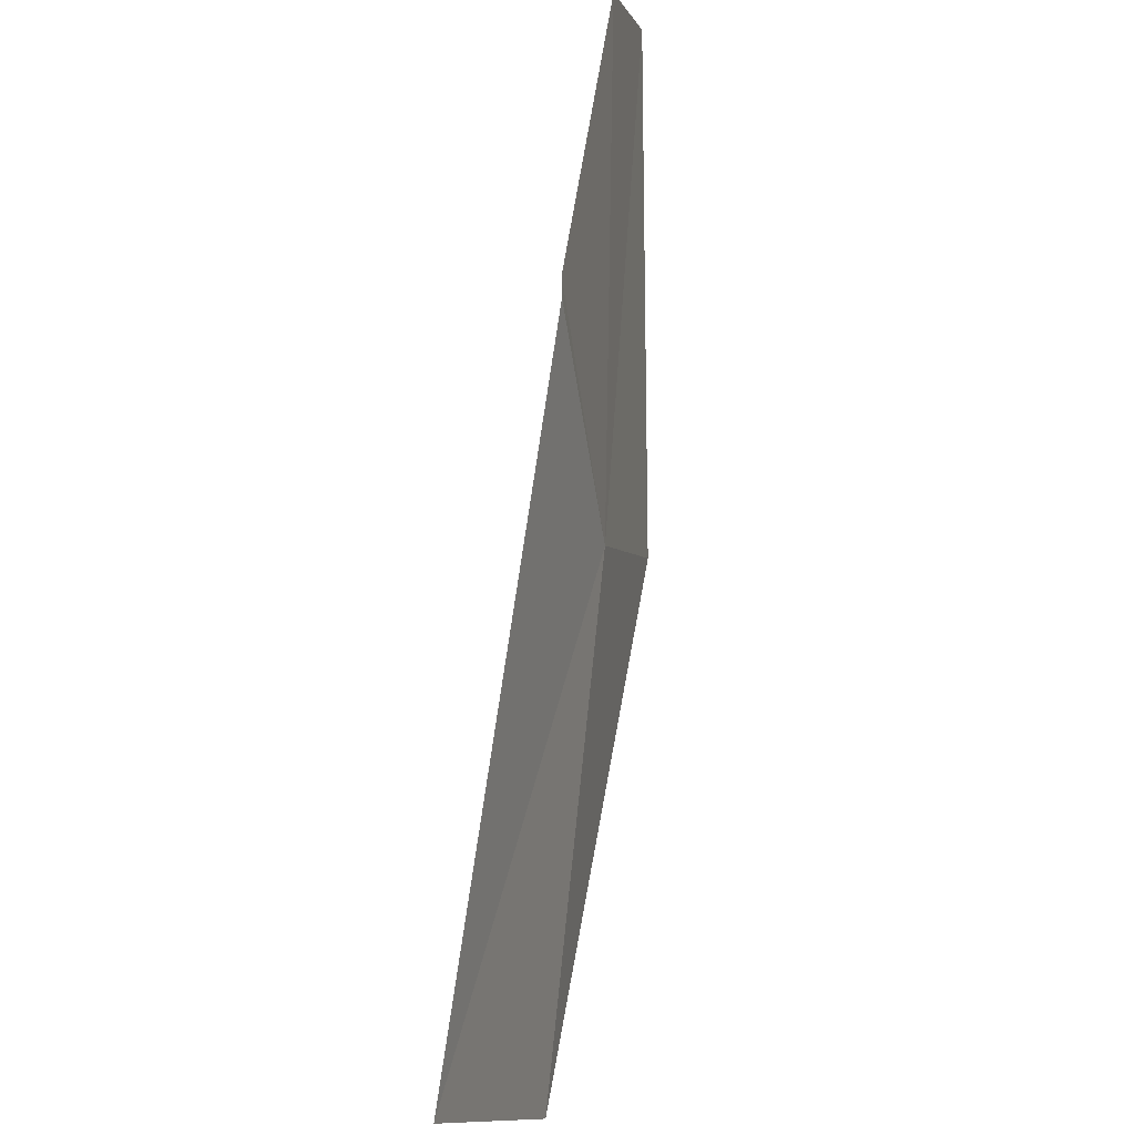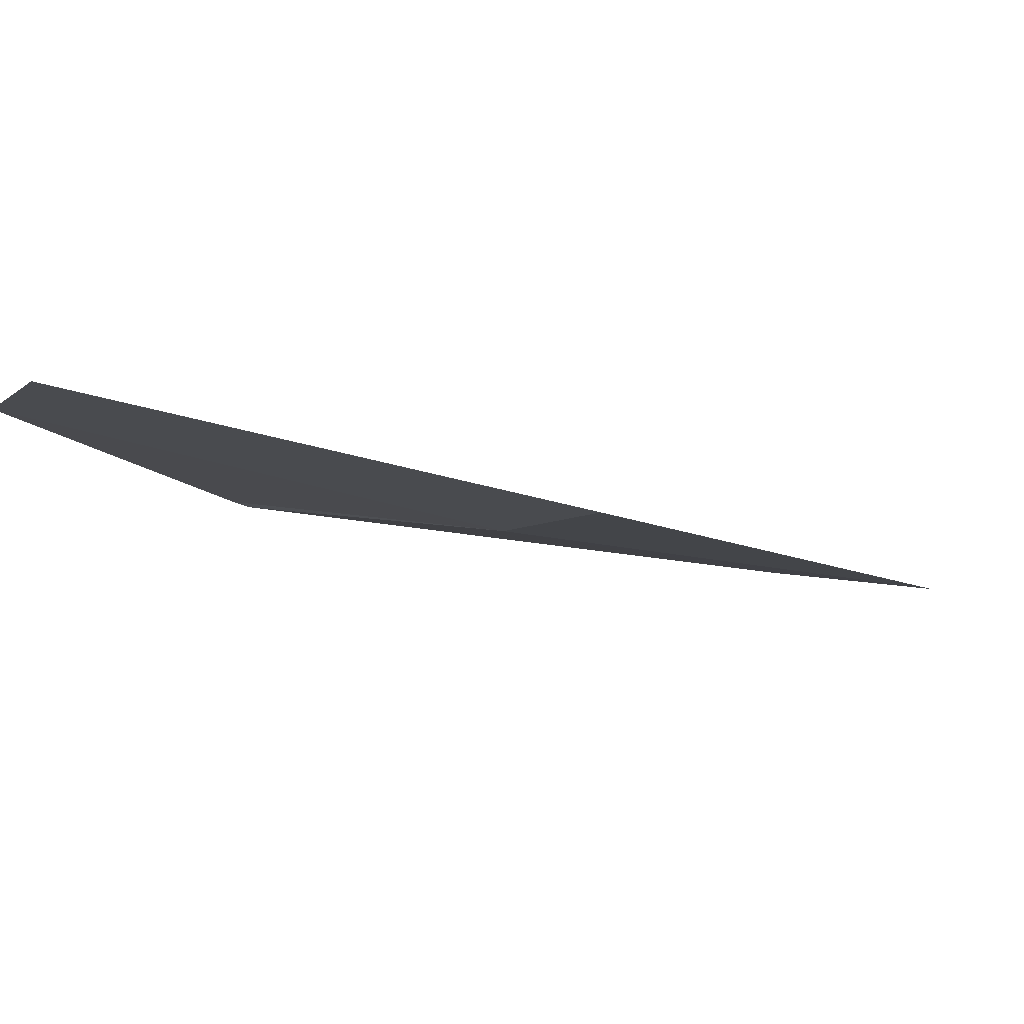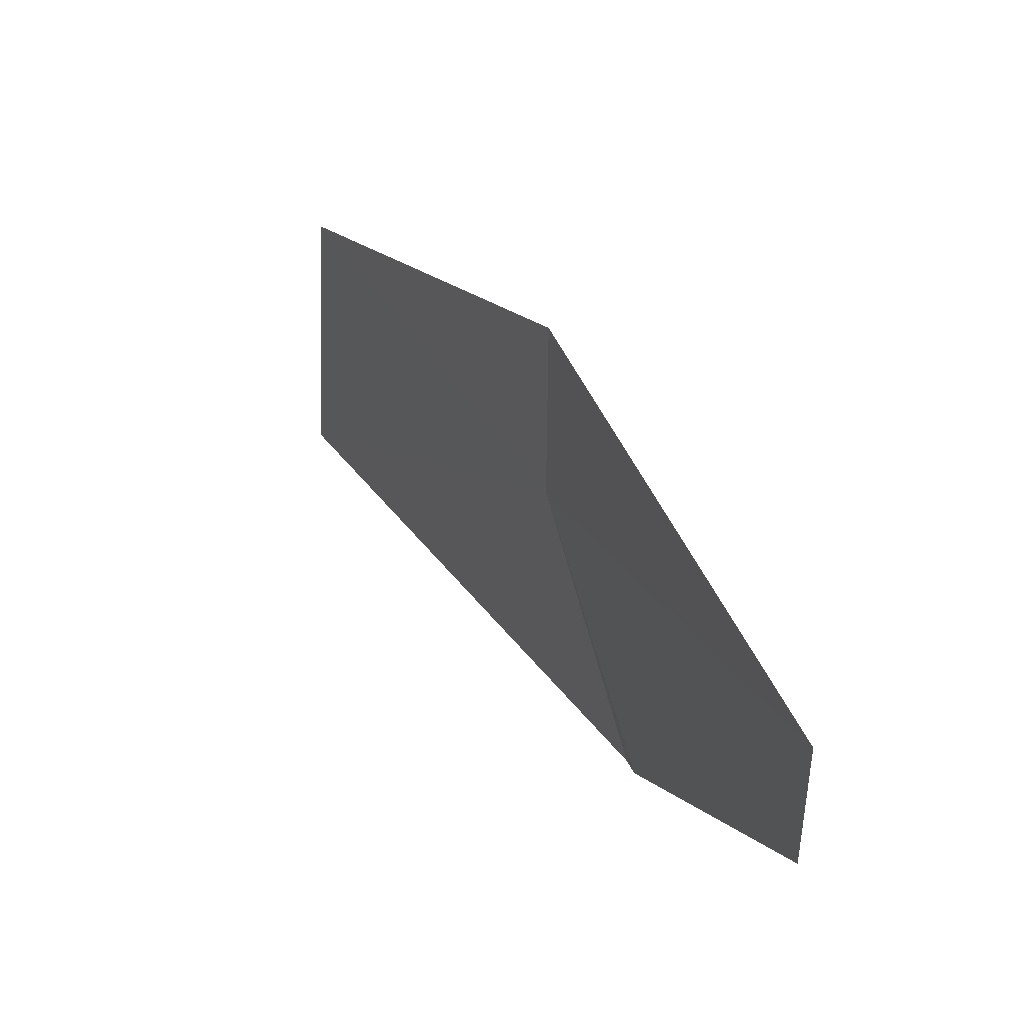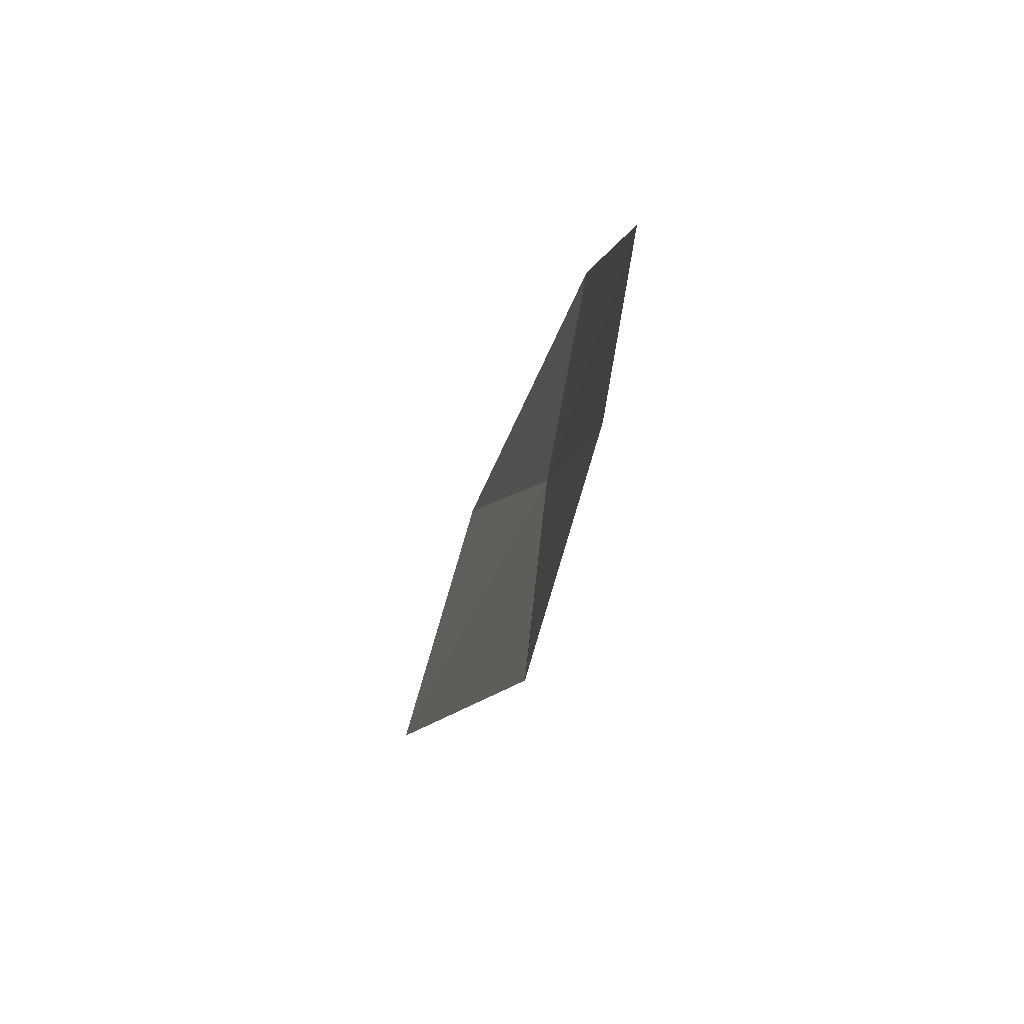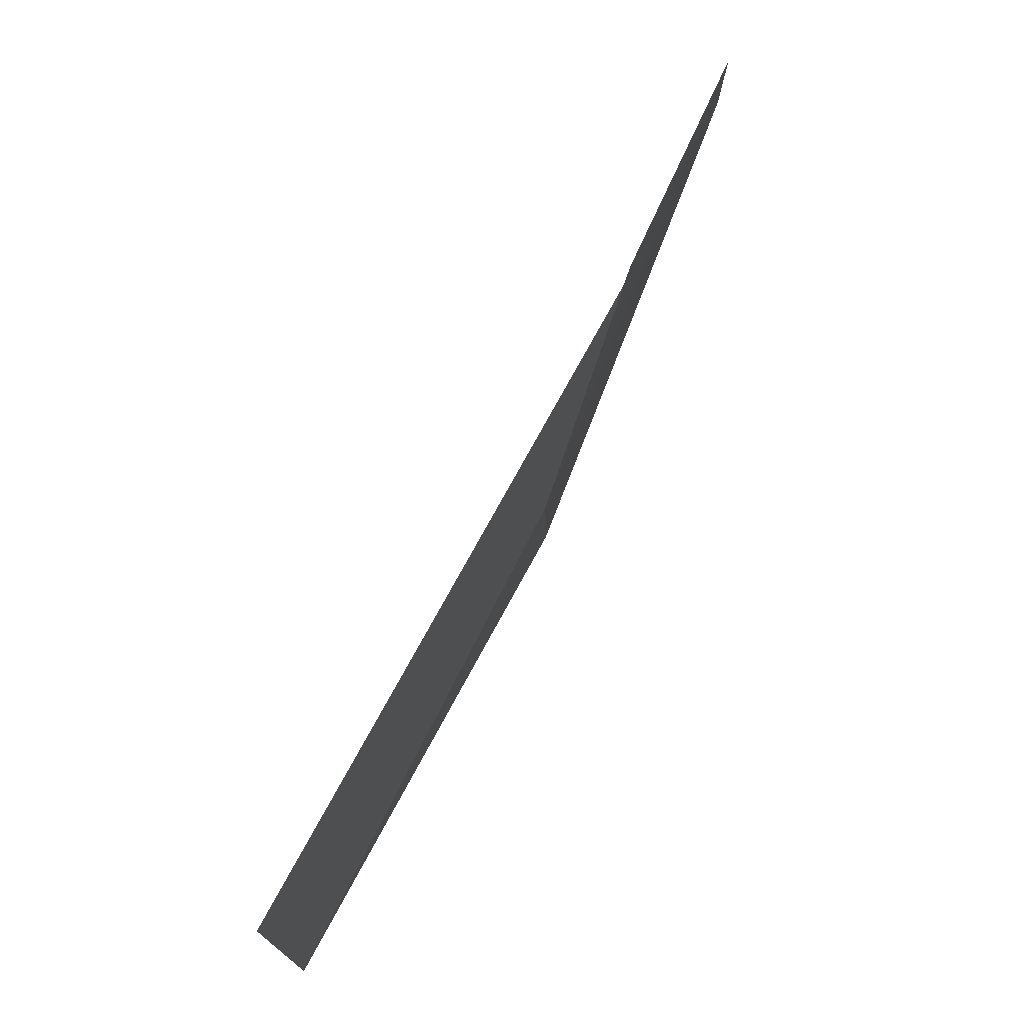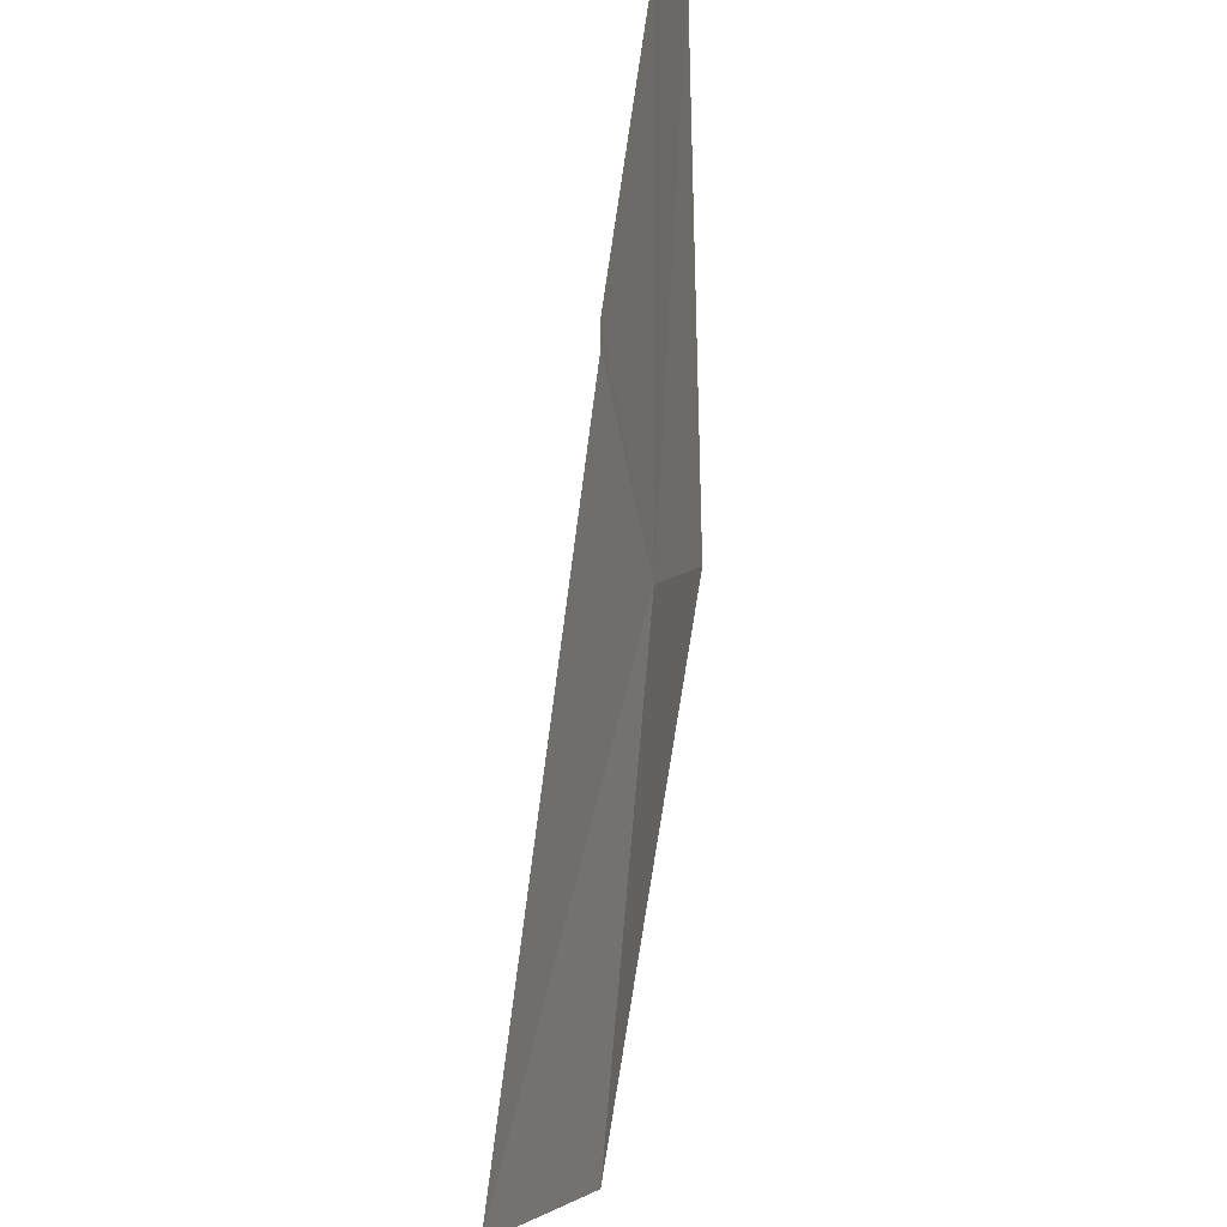
<metadata>
{"format":"obj","ext":"obj","renderer":"f3d","projection":"perspective","resolution":1024,"background":"white","views":[{"elev":-66.6,"azim":-70.3,"up":"+Y"},{"elev":69.0,"azim":23.5,"up":"+Y"},{"elev":73.4,"azim":-96.3,"up":"+Y"},{"elev":24.7,"azim":-73.8,"up":"+Y"},{"elev":-69.7,"azim":-94.6,"up":"+Y"},{"elev":-58.6,"azim":-69.2,"up":"+Y"}]}
</metadata>
<code>
v 36.41 18.76 4.02
v 36.21 18.7 4.06
v 36.6 18.41 3.837
v 36.14 19.06 4.149
v 36.49 18.91 4.029
v 36.73 18.58 3.861
v 36.09 18.96 4.144
v 36.2 18.71 4.063
f 1 5 4
f 1 6 5
f 1 4 7
f 1 7 8
f 1 8 2
f 1 3 6
f 1 2 3

</code>
